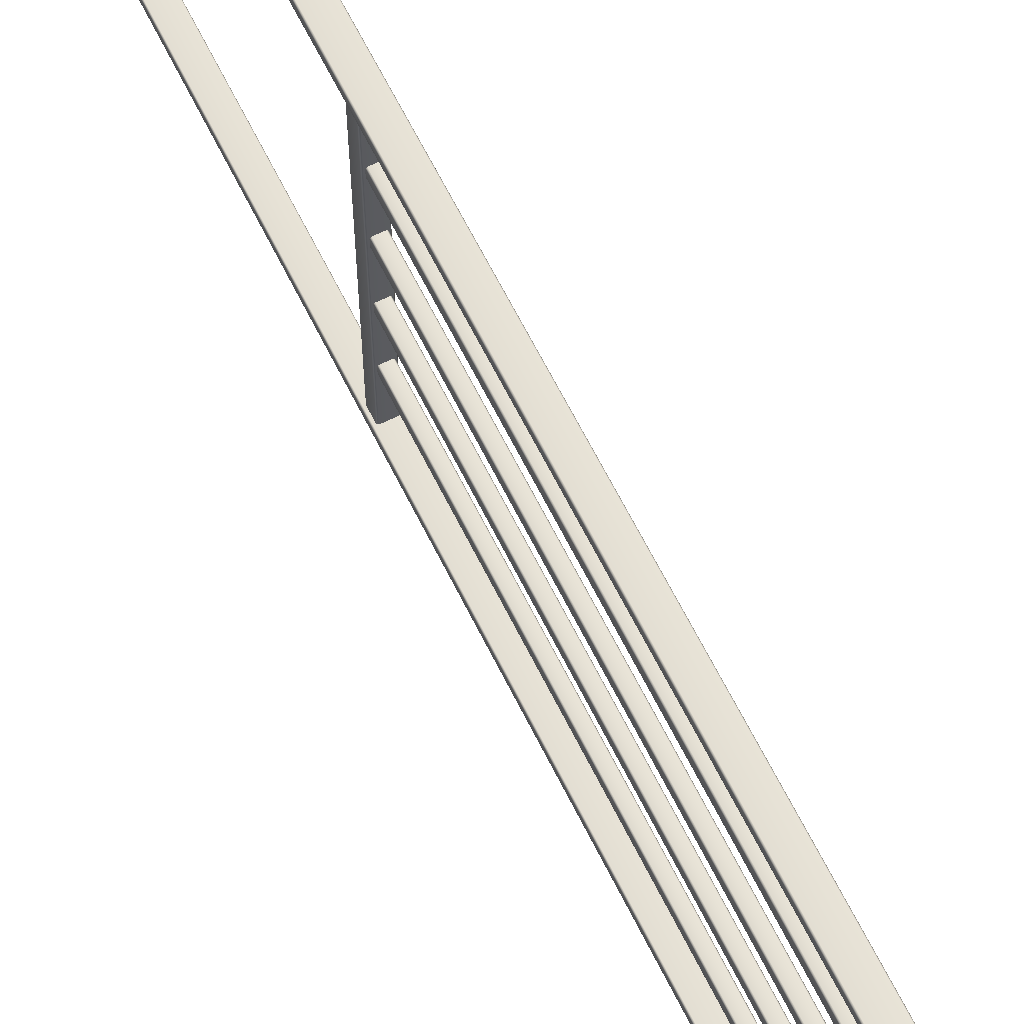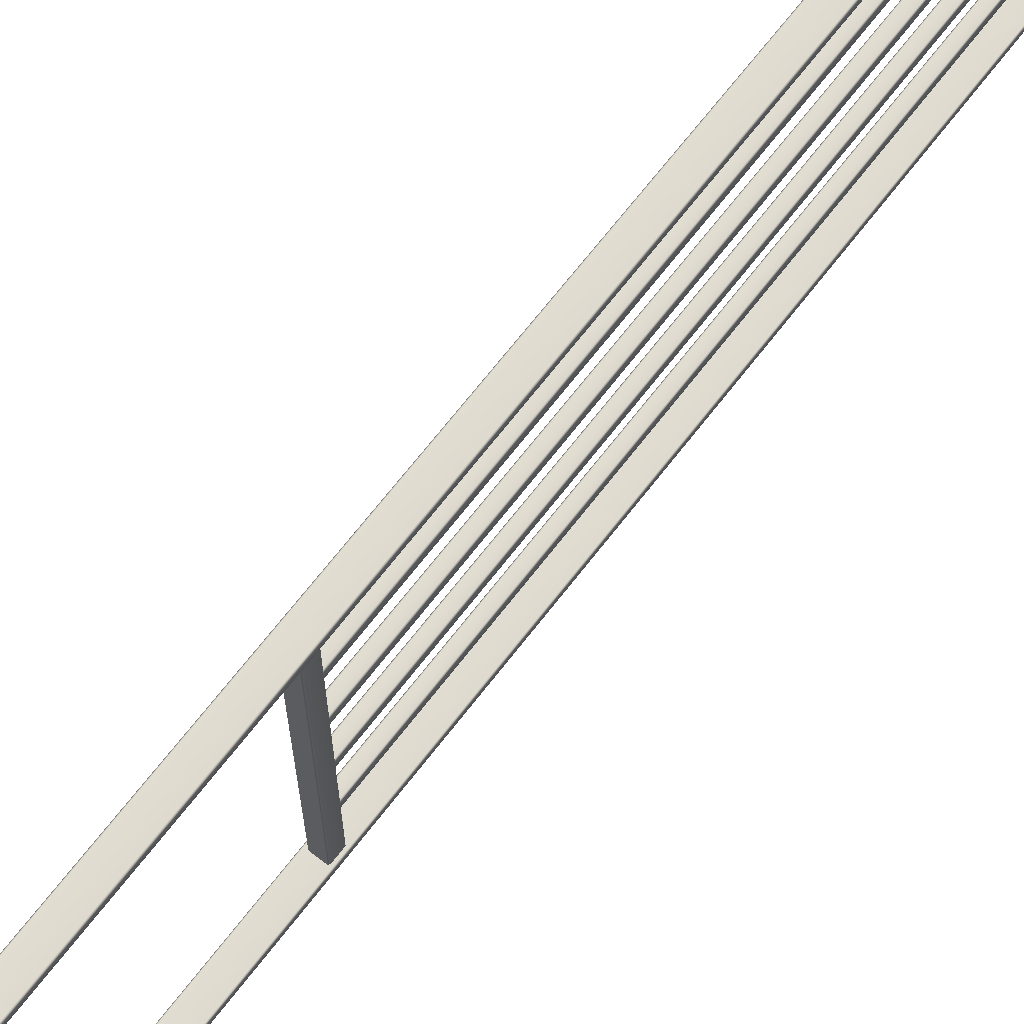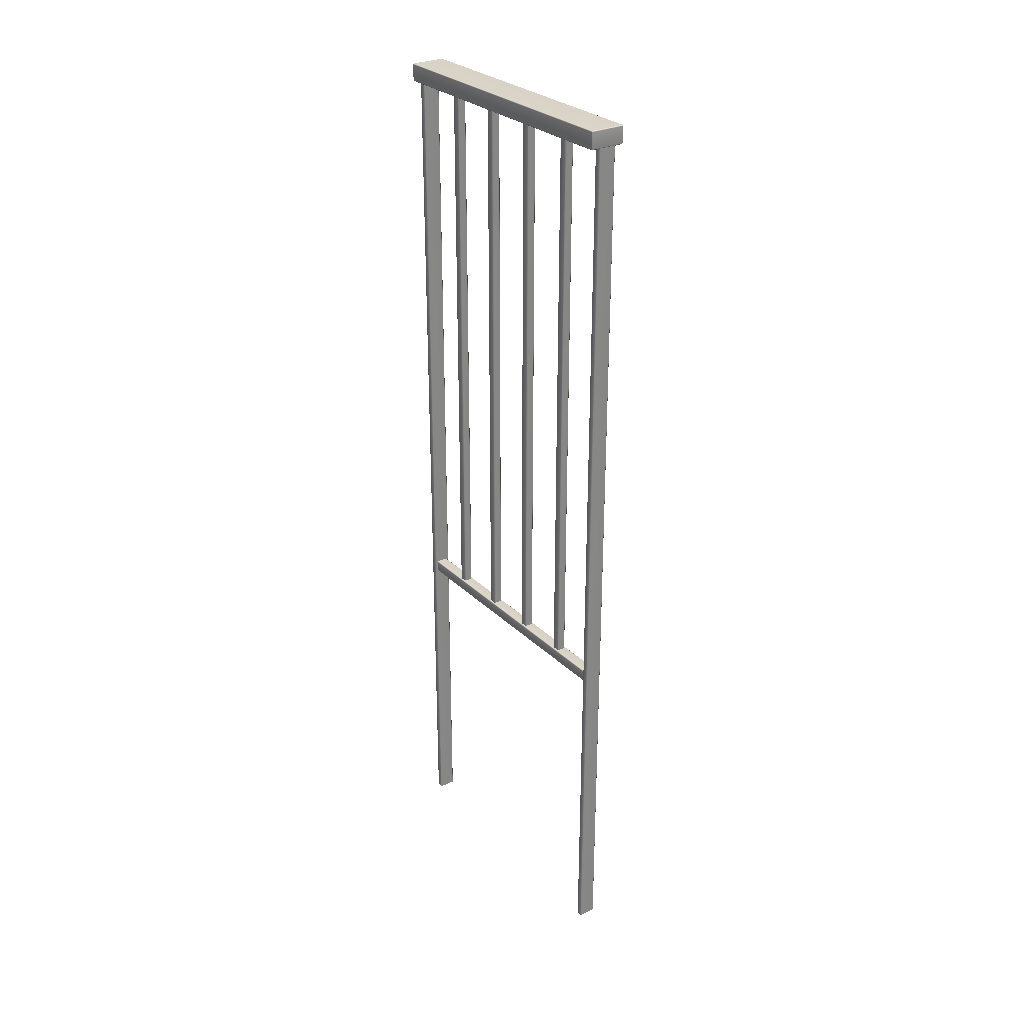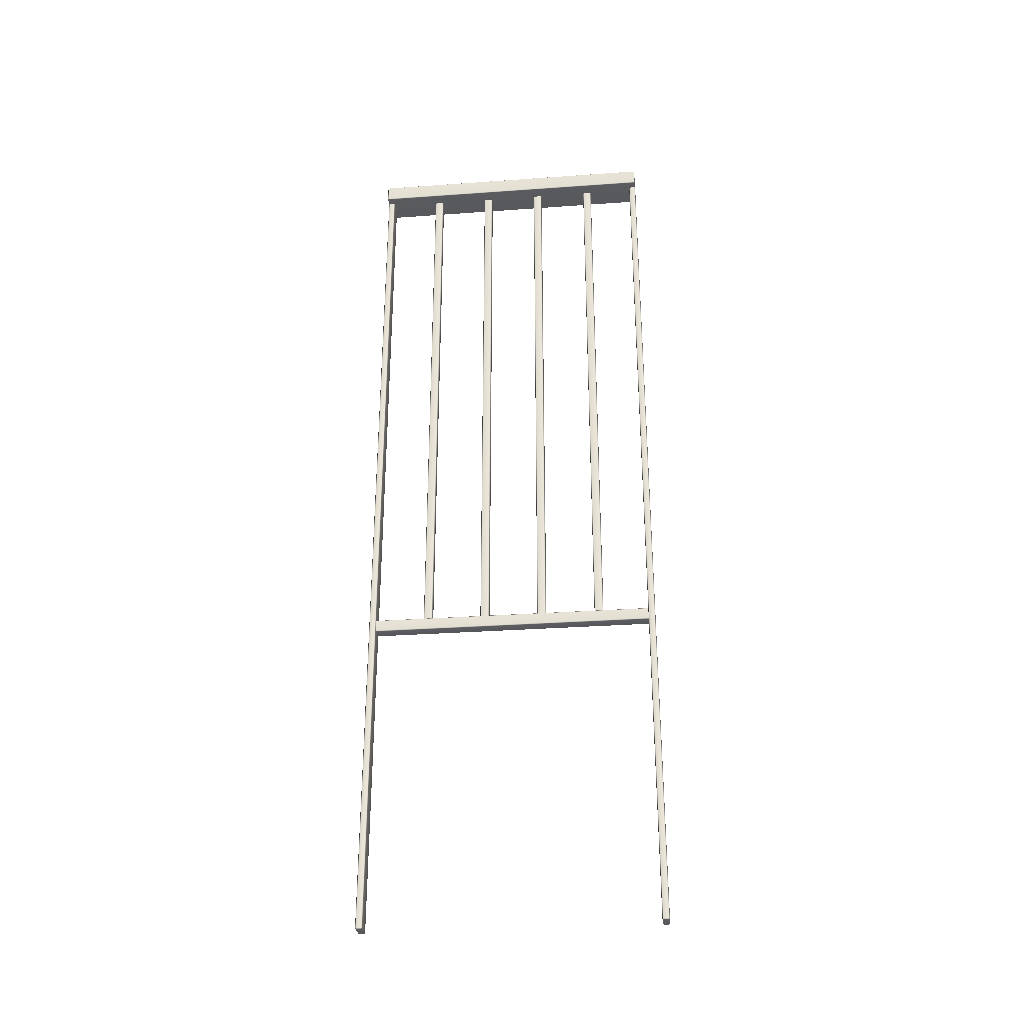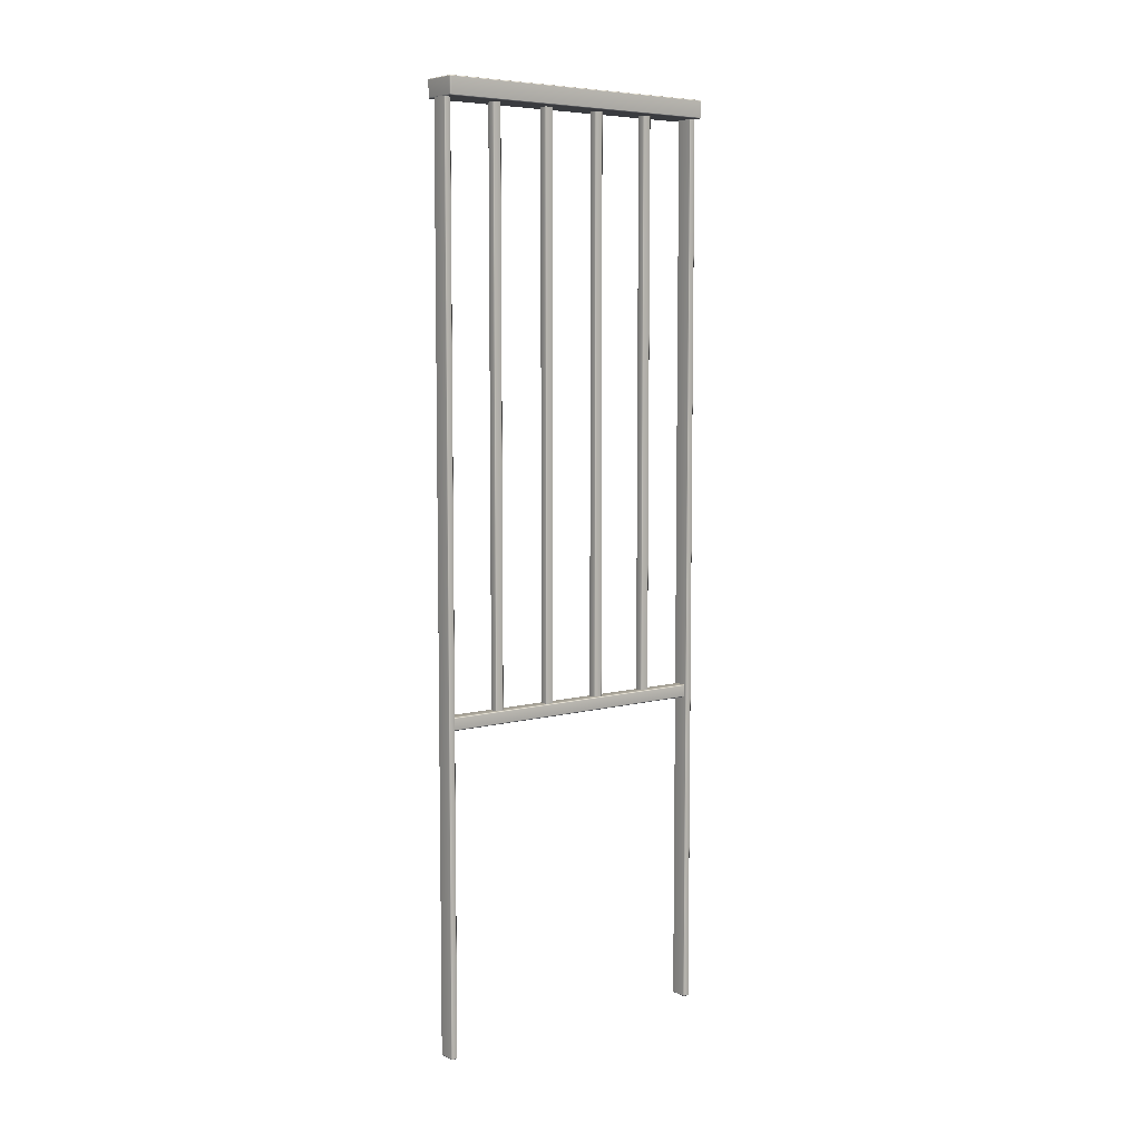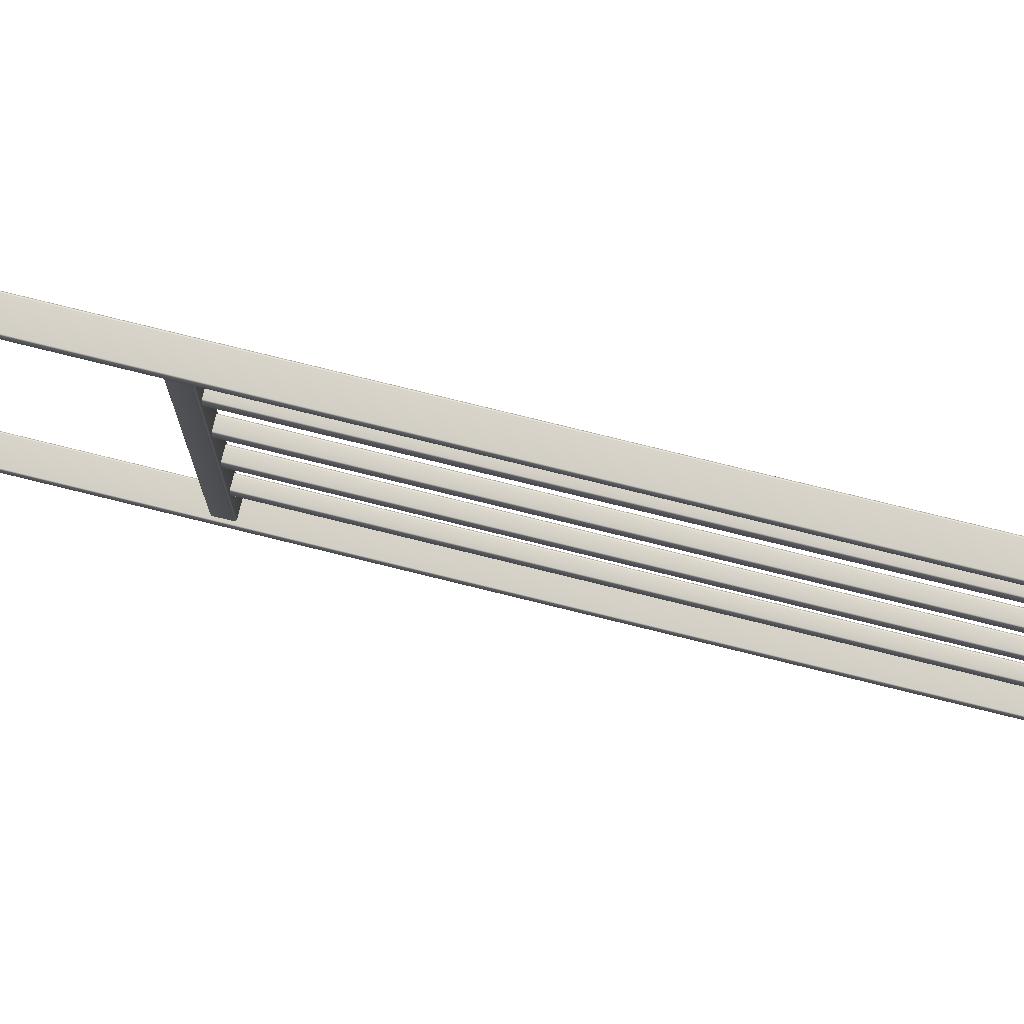
<metadata>
{"format":"obj","ext":"obj","renderer":"f3d","projection":"perspective","resolution":1024,"background":"white","views":[{"elev":64.8,"azim":153.6,"up":"+Z"},{"elev":69.7,"azim":37.9,"up":"+Z"},{"elev":28.5,"azim":144.8,"up":"+Y"},{"elev":-30.6,"azim":-84.1,"up":"+Y"},{"elev":6.8,"azim":-127.8,"up":"+Y"},{"elev":78.6,"azim":103.8,"up":"+Z"}]}
</metadata>
<code>
o fence
v -0.04326 1.027 0.5
v -0.04326 1.029 0.4983
v -0.045 1.027 0.4983
v 0.015 1.027 0.4983
v 0.01326 1.029 0.4983
v 0.01326 1.027 0.5
v -0.045 1.027 0.001736
v -0.04326 1.029 0.001736
v -0.04326 1.027 -0
v 0.01326 1.027 -0
v 0.01326 1.029 0.001736
v 0.015 1.027 0.001736
v -0.045 1.001 0.001736
v -0.04326 1.001 -0
v -0.04326 0.9989 0.001736
v 0.01326 0.9989 0.001736
v 0.01326 1.001 -0
v 0.015 1.001 0.001736
v -0.045 1.001 0.4983
v -0.04326 0.9989 0.4983
v -0.04326 1.001 0.5
v 0.015 1.001 0.4983
v 0.01326 1.001 0.5
v 0.01326 0.9989 0.4983
v -0.02076 0.05132 0.21
v -0.0225 0.05132 0.2083
v -0.0225 0.9989 0.2083
v -0.02076 0.9989 0.21
v -0.0075 0.05132 0.2083
v -0.009236 0.05132 0.21
v -0.009236 0.9989 0.21
v -0.0075 0.9989 0.2083
v -0.02076 0.9989 0.195
v -0.0225 0.9989 0.1967
v -0.0225 0.05132 0.1967
v -0.02076 0.05132 0.195
v -0.0075 0.9989 0.1967
v -0.009236 0.9989 0.195
v -0.009236 0.05132 0.195
v -0.0075 0.05132 0.1967
v -0.03 -0.4983 0.4902
v -0.02826 -0.4983 0.4884
v -0.02826 -0.5 0.4902
v -0.001736 -0.5 0.4902
v -0.001736 -0.4983 0.4884
v 0 -0.4983 0.4902
v -0.02826 -0.5 0.4983
v -0.02826 -0.4983 0.5
v -0.03 -0.4983 0.4983
v -0.001736 -0.4983 0.5
v -0.001736 -0.5 0.4983
v 0 -0.4983 0.4983
v -0.02826 1 0.4884
v -0.03 1 0.4902
v -0 1 0.4902
v -0.001736 1 0.4884
v -0.03 1 0.4983
v -0.02826 1 0.5
v -0.001736 1 0.5
v -0 1 0.4983
v -0.02076 0.05132 0.41
v -0.0225 0.05132 0.4083
v -0.0225 0.9989 0.4083
v -0.02076 0.9989 0.41
v -0.0075 0.05132 0.4083
v -0.009236 0.05132 0.41
v -0.009236 0.9989 0.41
v -0.0075 0.9989 0.4083
v -0.02076 0.9989 0.395
v -0.0225 0.9989 0.3967
v -0.0225 0.05132 0.3967
v -0.02076 0.05132 0.395
v -0.0075 0.9989 0.3967
v -0.009236 0.9989 0.395
v -0.009236 0.05132 0.395
v -0.0075 0.05132 0.3967
v -0.02076 0.05132 0.31
v -0.0225 0.05132 0.3083
v -0.0225 0.9989 0.3083
v -0.02076 0.9989 0.31
v -0.0075 0.05132 0.3083
v -0.009236 0.05132 0.31
v -0.009236 0.9989 0.31
v -0.0075 0.9989 0.3083
v -0.02076 0.9989 0.295
v -0.0225 0.9989 0.2967
v -0.0225 0.05132 0.2967
v -0.02076 0.05132 0.295
v -0.0075 0.9989 0.2967
v -0.009236 0.9989 0.295
v -0.009236 0.05132 0.295
v -0.0075 0.05132 0.2967
v -0.02826 -0.5 0.009837
v -0.02826 -0.4983 0.01157
v -0.03 -0.4983 0.009837
v 0 -0.4983 0.009837
v -0.001736 -0.4983 0.01157
v -0.001736 -0.5 0.009837
v -0.03 -0.4983 0.001736
v -0.02826 -0.4983 0
v -0.02826 -0.5 0.001736
v 0 -0.4983 0.001736
v -0.001736 -0.5 0.001736
v -0.001736 -0.4983 0
v -0.03 1 0.009836
v -0.02826 1 0.01157
v -0.001736 1 0.01157
v -0 1 0.009836
v -0.02826 1 -0
v -0.03 1 0.001736
v -0 1 0.001736
v -0.001736 1 -0
v -0.02396 0.05139 0.4884
v -0.02569 0.04966 0.4884
v -0.02569 0.04966 0.01157
v -0.02396 0.05139 0.01157
v -0.00431 0.04966 0.4884
v -0.006045 0.05139 0.4884
v -0.006045 0.05139 0.01157
v -0.00431 0.04966 0.01157
v -0.02396 0.03001 0.01157
v -0.02569 0.03175 0.01157
v -0.02569 0.03175 0.4884
v -0.02396 0.03001 0.4884
v -0.00431 0.03175 0.01157
v -0.006045 0.03001 0.01157
v -0.006045 0.03001 0.4884
v -0.00431 0.03175 0.4884
v -0.02076 0.05132 0.11
v -0.0225 0.05132 0.1083
v -0.0225 0.9989 0.1083
v -0.02076 0.9989 0.11
v -0.0075 0.05132 0.1083
v -0.009236 0.05132 0.11
v -0.009236 0.9989 0.11
v -0.0075 0.9989 0.1083
v -0.02076 0.9989 0.095
v -0.0225 0.9989 0.09674
v -0.0225 0.05132 0.09674
v -0.02076 0.05132 0.095
v -0.0075 0.9989 0.09674
v -0.009236 0.9989 0.095
v -0.009236 0.05132 0.095
v -0.0075 0.05132 0.09674
f 30 31 28 25
f 36 33 38 39
f 40 37 32 29
f 26 27 34 35
f 66 67 64 61
f 72 69 74 75
f 76 73 68 65
f 62 63 70 71
f 82 83 80 77
f 88 85 90 91
f 92 89 84 81
f 78 79 86 87
f 118 119 116 113
f 124 121 126 127
f 128 125 120 117
f 114 115 122 123
f 134 135 132 129
f 140 137 142 143
f 144 141 136 133
f 130 131 138 139
f 1 3 19 21
f 2 1 6 5
f 3 2 8 7
f 4 6 23 22
f 5 4 12 11
f 7 9 14 13
f 9 8 11 10
f 10 12 18 17
f 13 15 20 19
f 15 14 17 16
f 16 18 22 24
f 21 20 24 23
f 26 25 28 27
f 30 29 32 31
f 34 33 36 35
f 38 37 40 39
f 41 43 47 49
f 42 41 54 53
f 43 42 45 44
f 44 46 52 51
f 46 45 56 55
f 48 47 51 50
f 49 48 58 57
f 50 52 60 59
f 62 61 64 63
f 66 65 68 67
f 70 69 72 71
f 74 73 76 75
f 78 77 80 79
f 82 81 84 83
f 86 85 88 87
f 90 89 92 91
f 93 95 99 101
f 94 93 98 97
f 95 94 106 105
f 96 98 103 102
f 97 96 108 107
f 100 99 110 109
f 101 100 104 103
f 102 104 112 111
f 114 113 116 115
f 118 117 120 119
f 122 121 124 123
f 126 125 128 127
f 130 129 132 131
f 134 133 136 135
f 138 137 140 139
f 142 141 144 143
f 11 8 2 5
f 20 15 16 24
f 18 12 4 22
f 7 13 19 3
f 6 1 21 23
f 10 17 14 9
f 56 45 42 53
f 48 50 59 58
f 47 43 44 51
f 60 52 46 55
f 54 41 49 57
f 97 107 106 94
f 100 109 112 104
f 101 103 98 93
f 102 111 108 96
f 95 105 110 99
f 1 2 3
f 4 5 6
f 7 8 9
f 10 11 12
f 13 14 15
f 16 17 18
f 19 20 21
f 22 23 24
f 41 42 43
f 44 45 46
f 47 48 49
f 50 51 52
f 93 94 95
f 96 97 98
f 99 100 101
f 102 103 104

</code>
